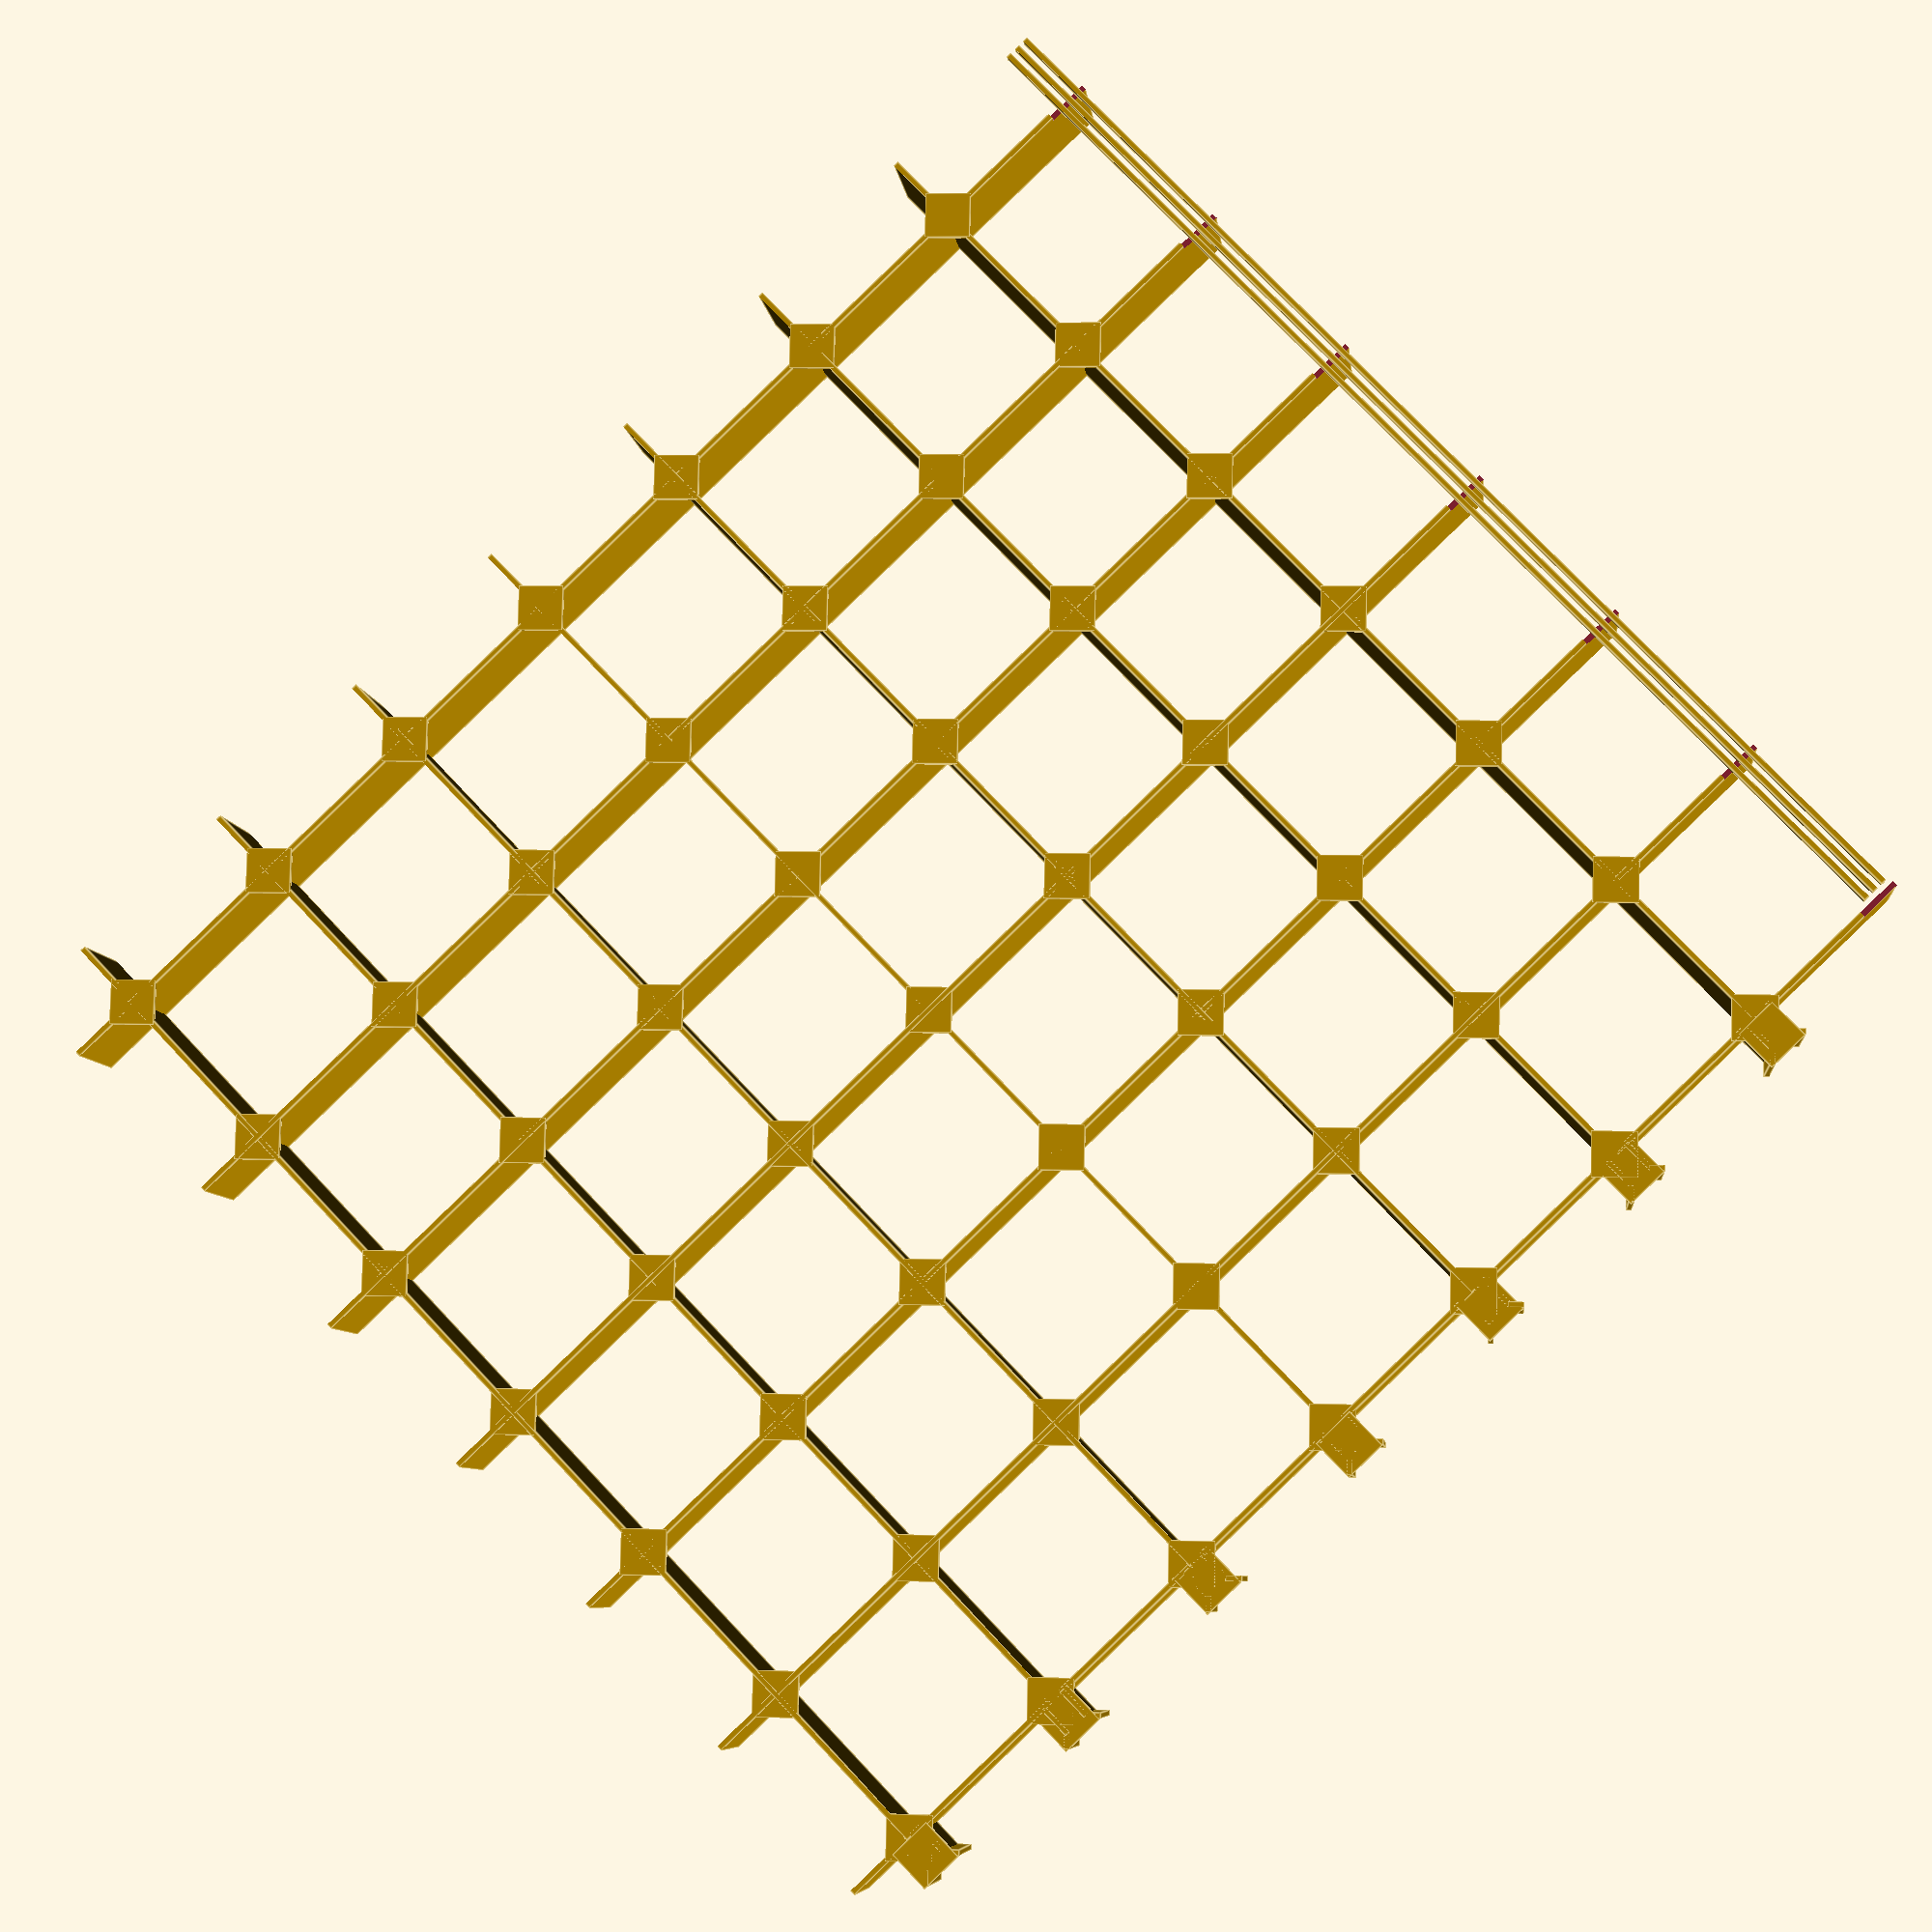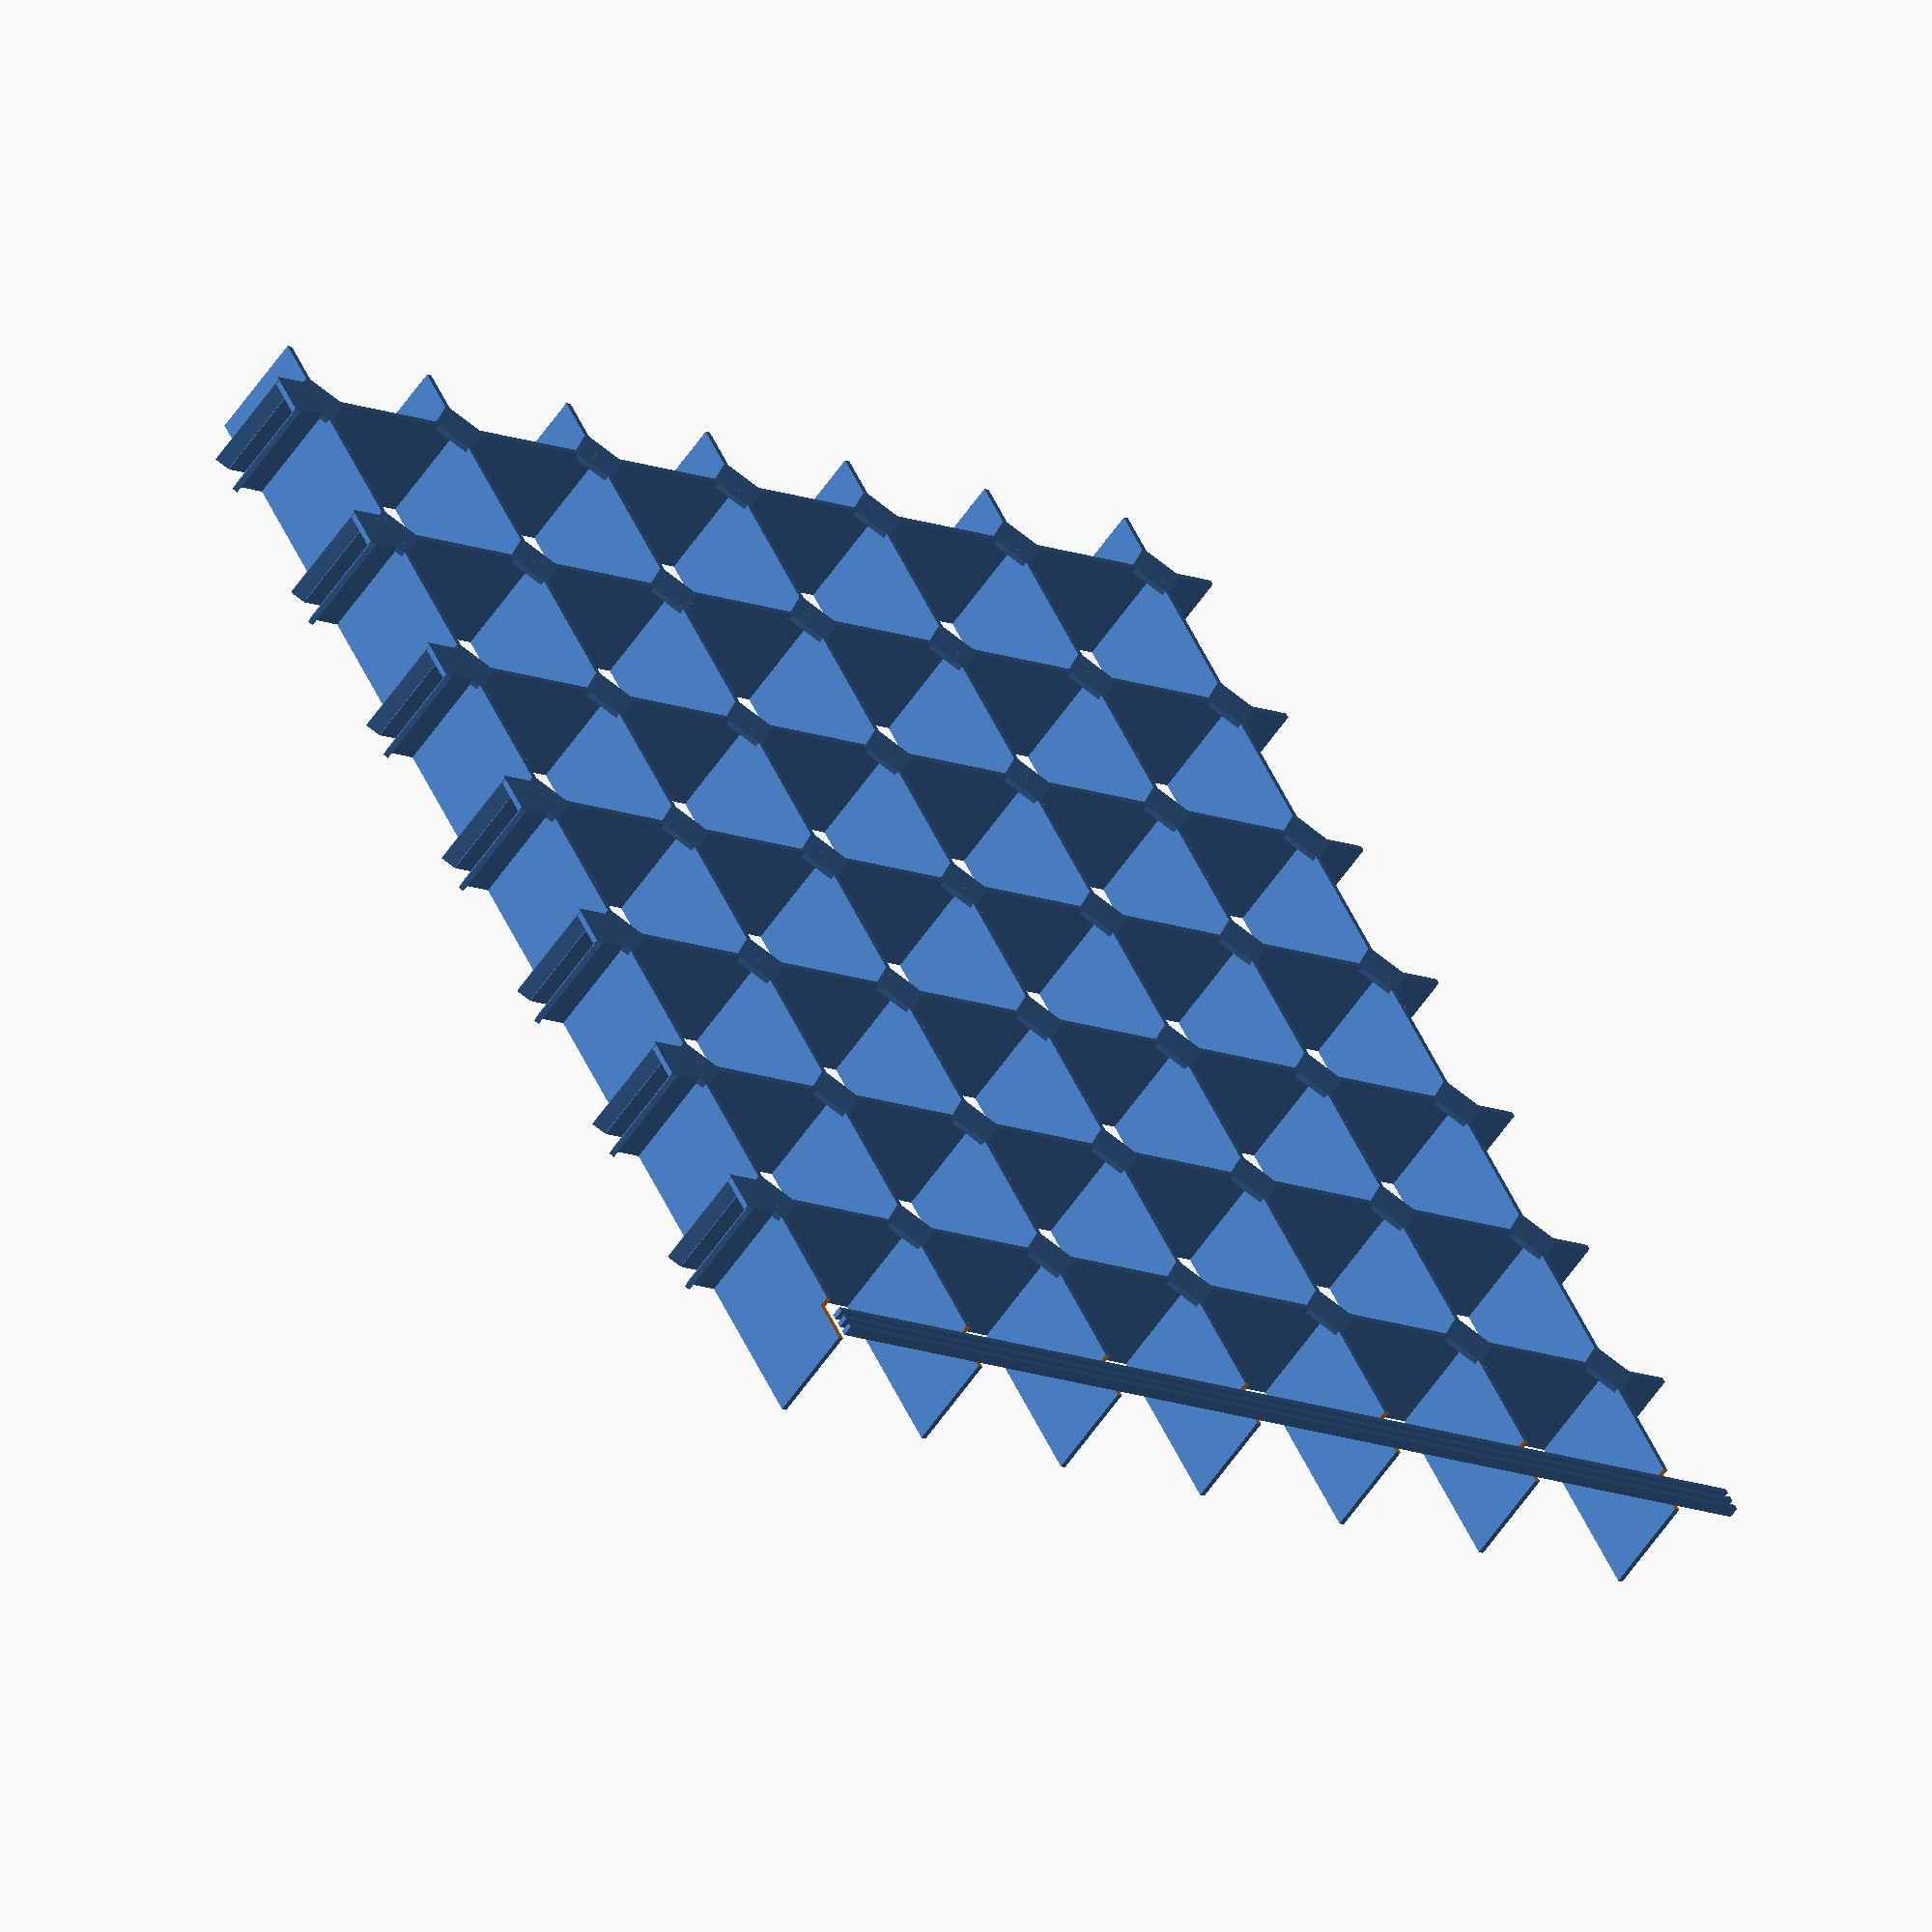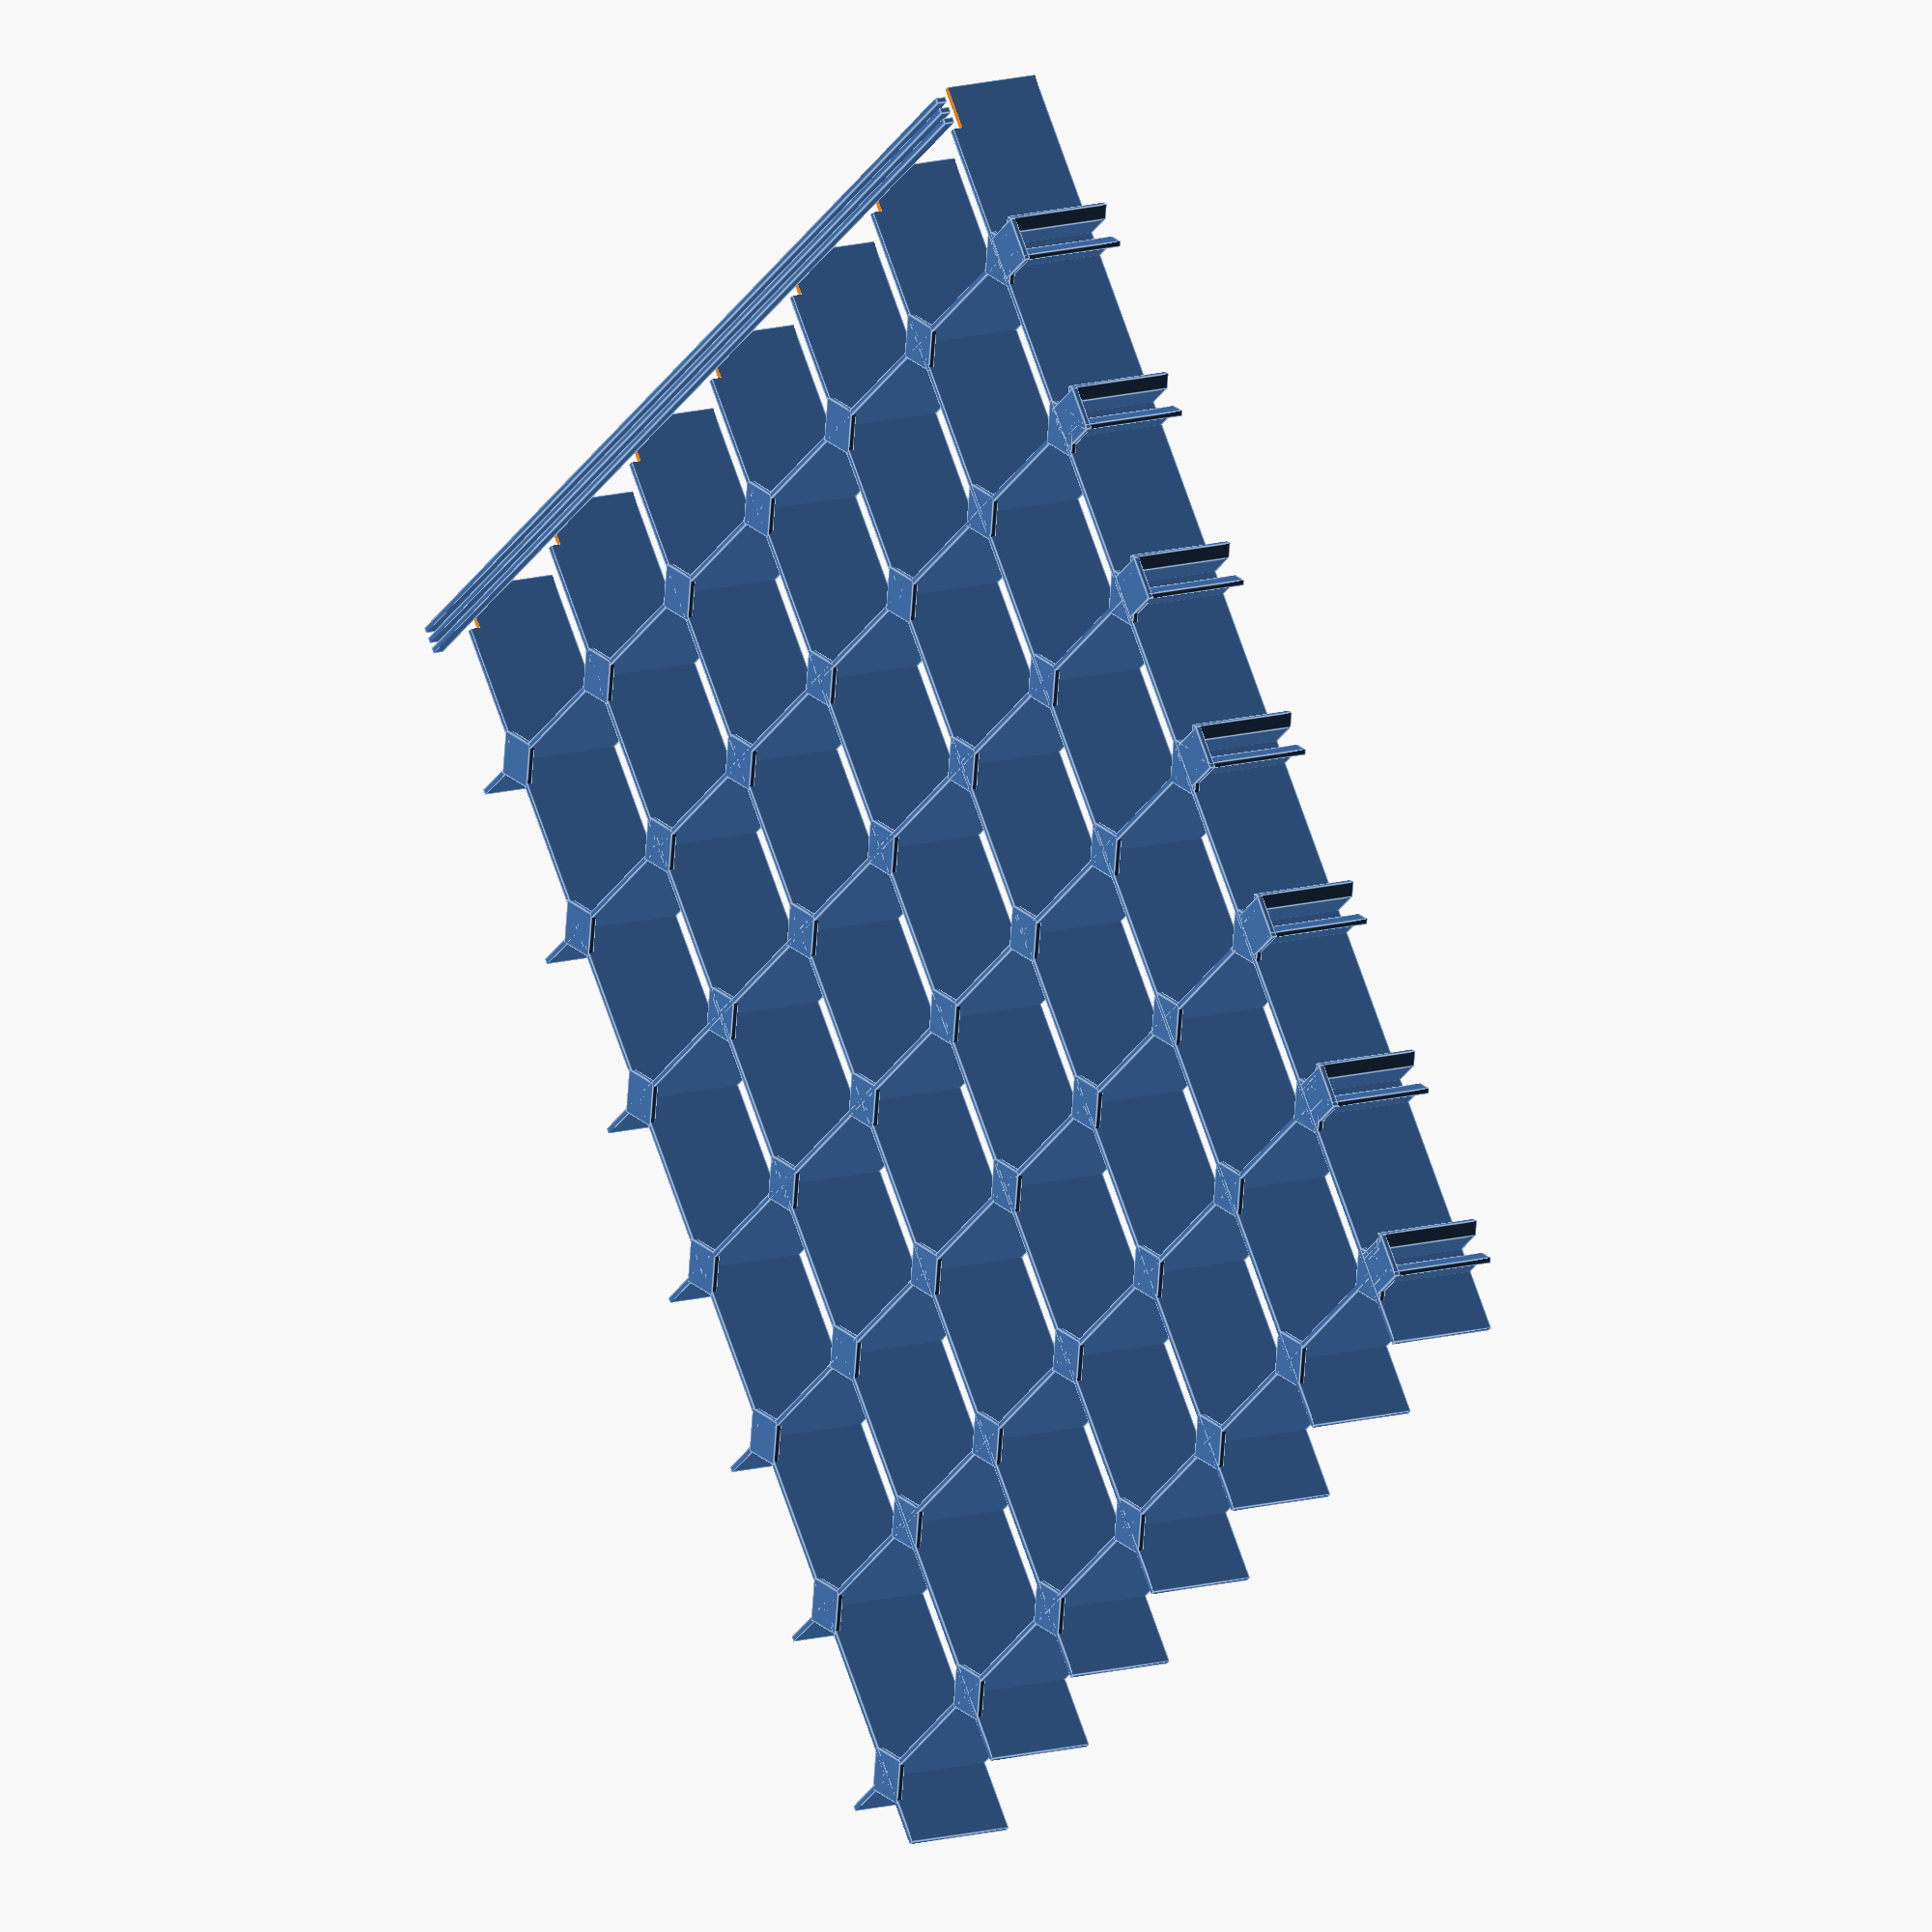
<openscad>
//
//  WordClockMatrix.scad
//
//  Use this to print an LED grid for a Word Clock
//
//  V1.1    2019-04-08 kater

// Use one of the following sections, leave the other(s) commented out
// At the bottom, choose whether to print one single part or four quarter parts

// small RIBBA (23 cm, 13x13 LEDs, small cells)
frame = 230;    // frame size in mm (x and y)
numCells = 13;  // number of cells (x and y)
cell = 1000/60; // cell size in mm; LED strip has 60 LEDs per meter
wall = 0.5;     // wall thickness -- may have to be increased if your slicer omits walls!
height = 10;    // grid height in mm
foot = 4;       // foot size in mm (diamonds in grid junctions)
/*
// large RIBBA (50 cm, 12x12 LEDs, large cells)
frame = 500;    // frame size in mm (x and y)
numCells = 12;  // number of cells (x and y);
                // when printing quarters: number will be incremented to be odd
cell = 1000/30; // cell size in mm; LED strip has 30 LEDs per meter
wall = 0.4;     // wall thickness
height = 20;    // grid height in mm
foot = 4;       // foot size in mm (diamonds in grid junctions)
*/

margin = (frame - cell * numCells) / 2;
numQuarterCells = floor(numCells/2)+1;

module SingleMatrix(withFrame = false) {
    union() {
      if (withFrame) { // outer frame
        cube([frame, wall, height]);
        translate([0, frame-wall, 0])
            cube([frame, wall, height]);
        cube([wall, frame, height]);
        translate([frame-wall, 0, 0])
            cube([wall, frame-wall, height]);
      }
      for (i = [0:numCells]) {
        translate([margin + i * cell, 0, 0])
        {
            // Y direction walls |
            translate([-wall/2,0,0])
            cube([wall, 2 * margin + numCells * cell, height]);
            // feet
                for (j = [0:numCells])
                    translate([0, margin + j * cell,  wall/2]) rotate(45)
                        cube([foot, foot, wall], center=true);
        }
        // X direction walls –
        translate([0, margin + i * cell, 0])
            translate([0,-wall/2,0])
            cube([2 * margin + numCells * cell, wall, height]);
      } // for()
      // support for freestanding walls
    }
}

module MatrixQuarter(withFrame = false) {
  translate([-margin-(numQuarterCells-1/2)*cell, -margin - (numQuarterCells-1/2) * cell,0])
    union() {
      if (withFrame) { // outer frame
        cube([margin + numQuarterCells * cell - wall, wall, height]);
        cube([wall, margin + (numQuarterCells-1) * cell, height]);
      }
      for (i = [0:numQuarterCells-1]) {
        translate([margin + i * cell, 0, 0])
        {
            // Y direction walls |
            translate([-wall/2,0,0])
            cube([wall, margin + (numQuarterCells-1) * cell, height]);
            // feet
                for (j = [0:numQuarterCells-1])
                    translate([0, margin + j * cell,  wall/2]) rotate(45)
                        cube([foot, foot, wall], center=true);
        }
        // X direction walls –
        translate([0, margin + i * cell, 0])
            difference() {
            translate([0,-wall/2,0])
            cube([margin + numQuarterCells * cell, wall, height]);
                translate([margin + numQuarterCells * cell - foot, -wall, -wall])
                cube([2*foot, 2*foot, , 3*wall]);
            }
        // wall receptors
        factor = 2.2;
        translate([margin + i * cell, margin + (numQuarterCells-1) * cell, 0])
          union() {
            // walls
            translate([-wall * factor, 0, 0])
              cube([wall, foot-1, height]);
            translate([+wall * factor, 0, 0])
              cube([wall, foot-1, height]);
            // funnel  
            translate([-wall * factor + .13, foot - 1.3, 0])
              rotate(45)
              cube([wall, 1.4, height]);
            translate([+wall * factor - .02, foot - 1.0, 0])
              rotate(-45)
              cube([wall, 1.4, height]);
            // foot under receptor
            translate([-foot/2, 0, 0])
              cube([1*foot, foot, wall]);
          }
      } // for()
      // support for freestanding walls
      translate([margin + numQuarterCells * cell - foot, 0, 0])
        for (j = [1:3])
            translate([j, 0, 0])
                cube([0.5, numQuarterCells * cell - foot - margin, wall*2]);
    }
}

module CompoundMatrix(dist = 5, withFrame = false) {
    for(alpha = [0:90:270]) {
        rotate(alpha)
            translate([-dist,-dist,0])
            MatrixQuarter(withFrame);
    }
}

// this will print a test piece to try the best gap value for the wall receptors
module FitTest() {
    num = 10;
    dist = 10;
    cube([(num+1)*dist, cell/3, wall]);
    cube([(num+1)*dist, wall, height]);
      for (i = [0:num]) {
        factor = 1 + (i+2)*0.1;
        echo(factor);
        translate([dist/2 + i * dist, 0, 0])
          union() {
            translate([-wall * factor, 0, 0])
              cube([wall, cell / 3, height]);
            translate([+wall * factor, 0, 0])
            cube([wall, cell / 3, height]);
          }
      }
      
  // => optimal factor: 2.2 <=> total gap = 2 * wall * 2.2 = 1.76
}

//FitTest();
//SingleMatrix();
//CompoundMatrix(dist=10);     // dist=0 to view assembled quarters -- not for printing!
MatrixQuarter();

</openscad>
<views>
elev=7.3 azim=223.7 roll=186.2 proj=p view=edges
elev=57.1 azim=118.4 roll=146.4 proj=o view=solid
elev=166.7 azim=127.5 roll=302.2 proj=o view=edges
</views>
